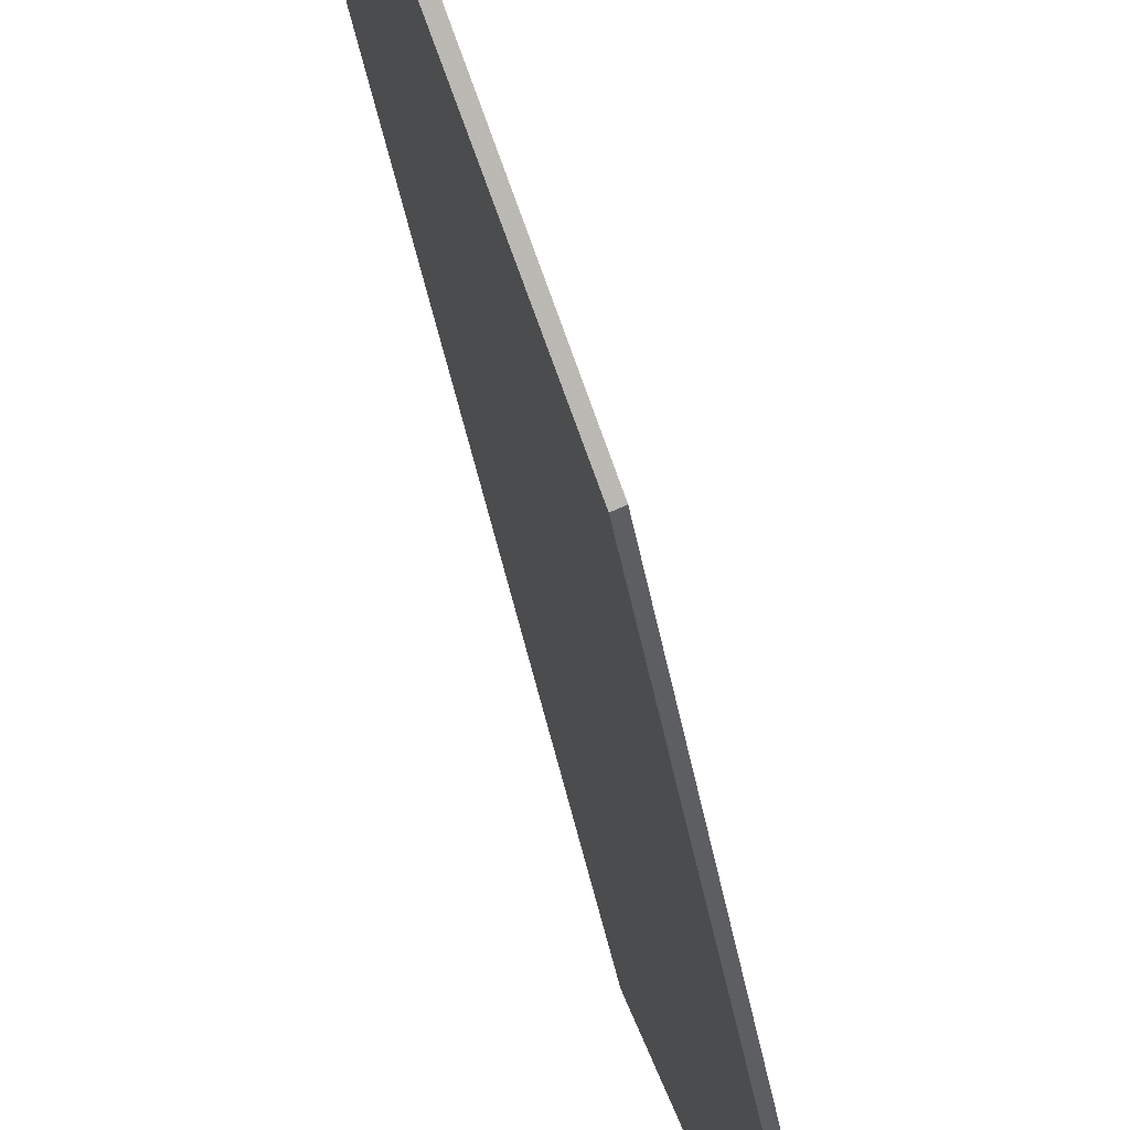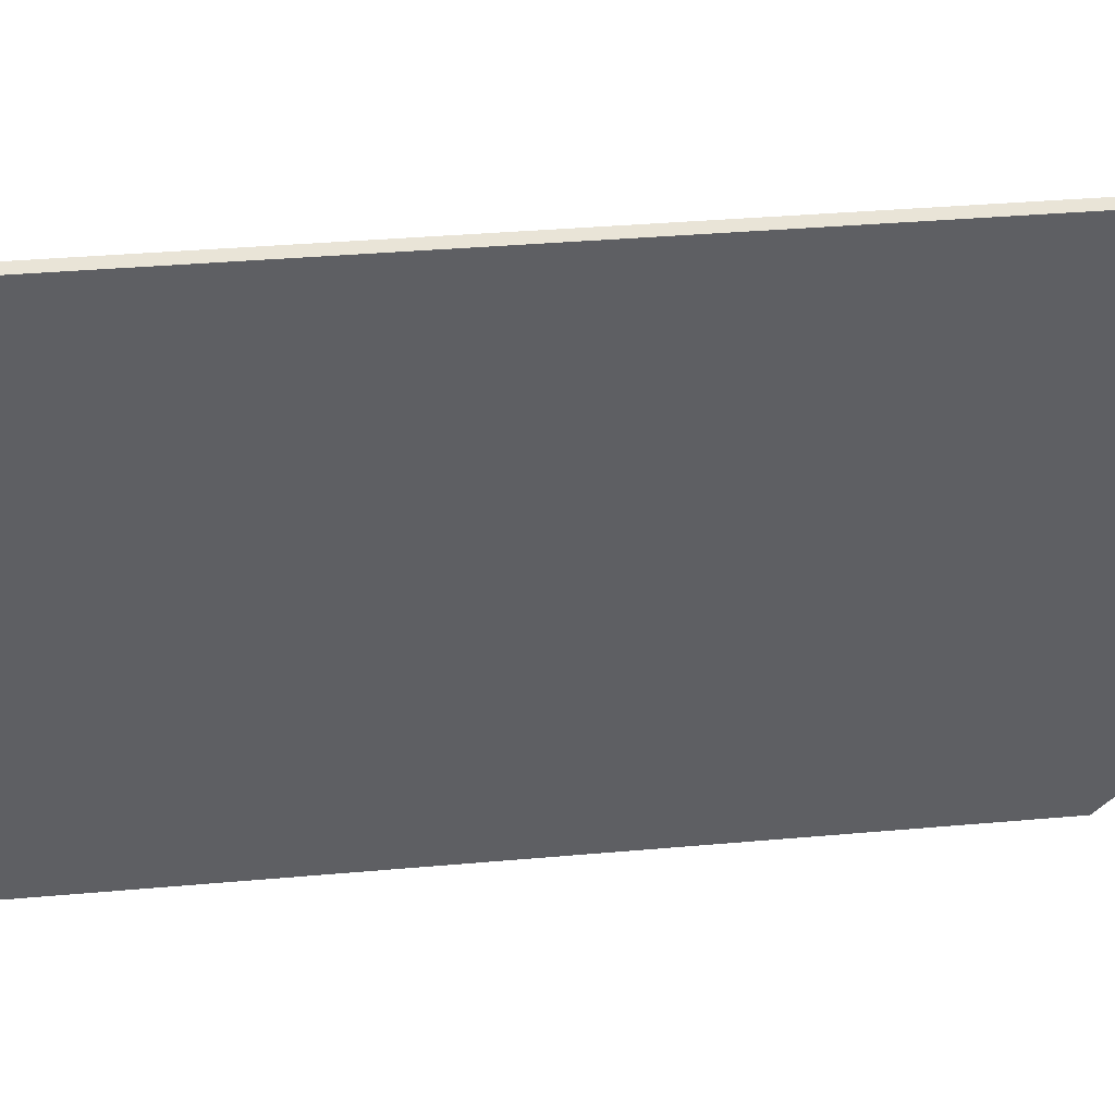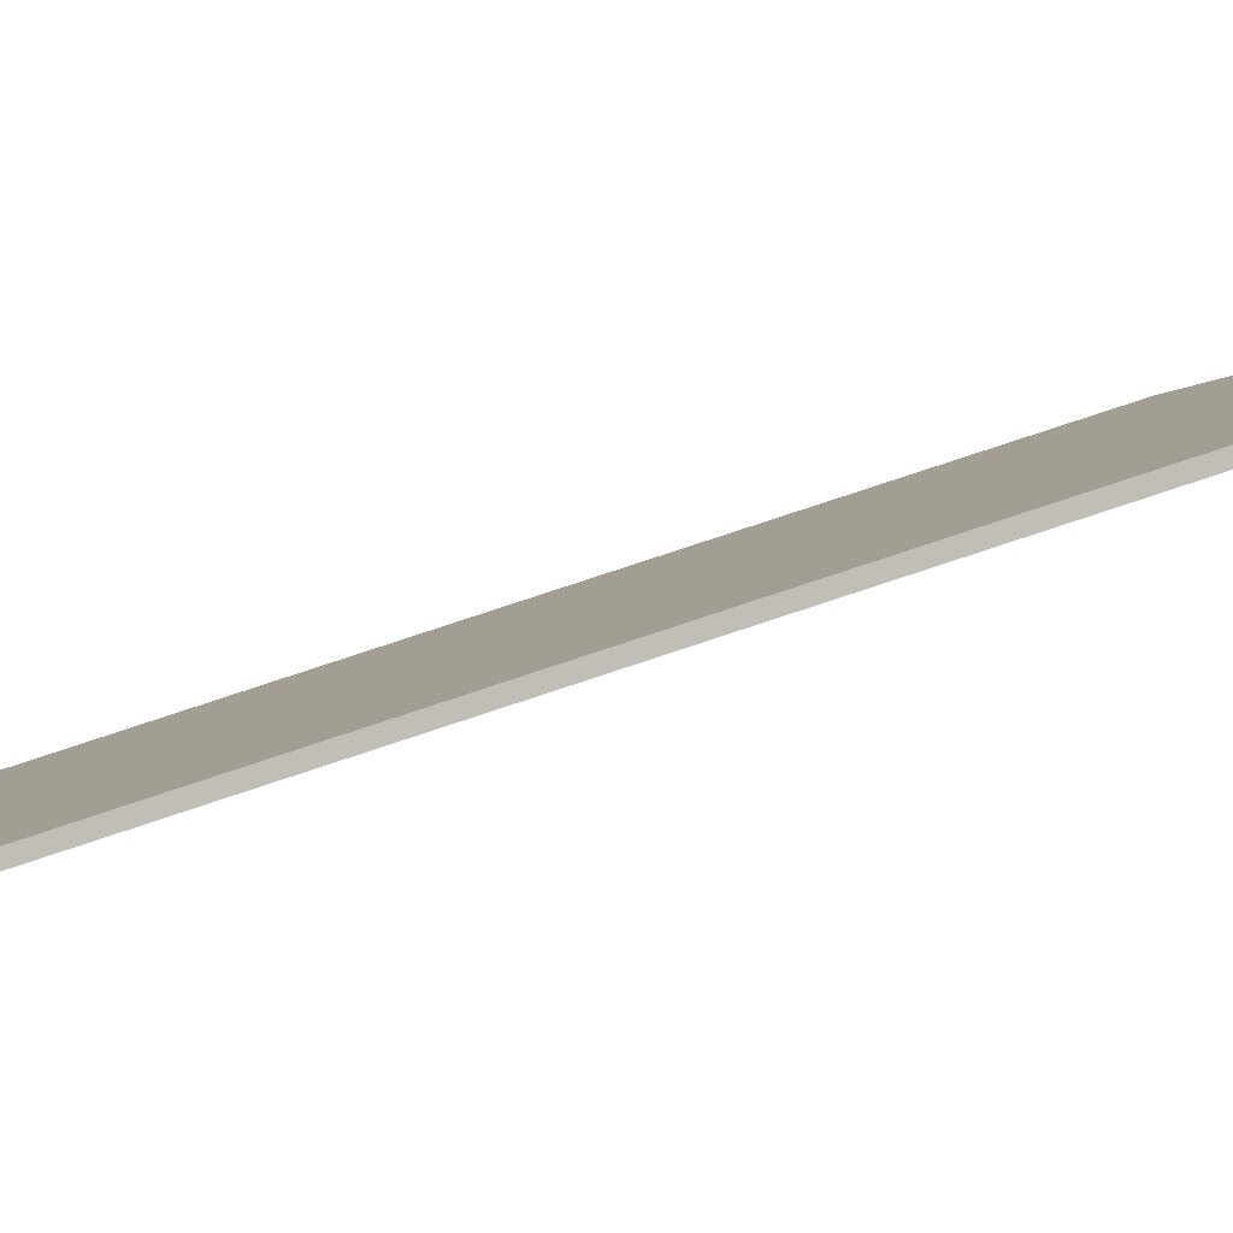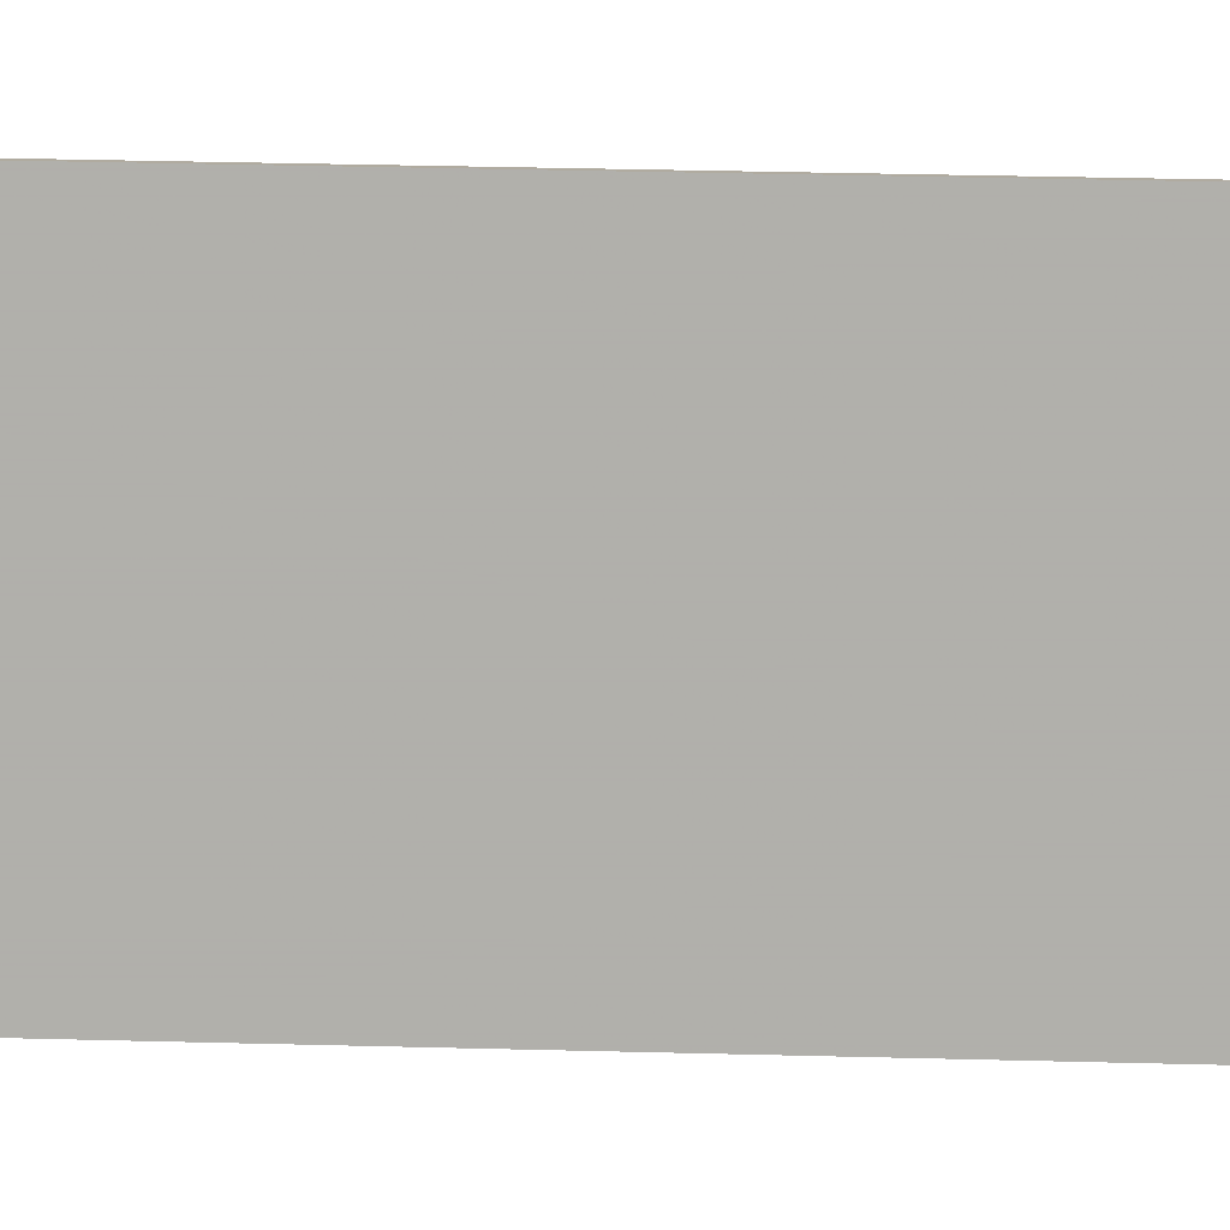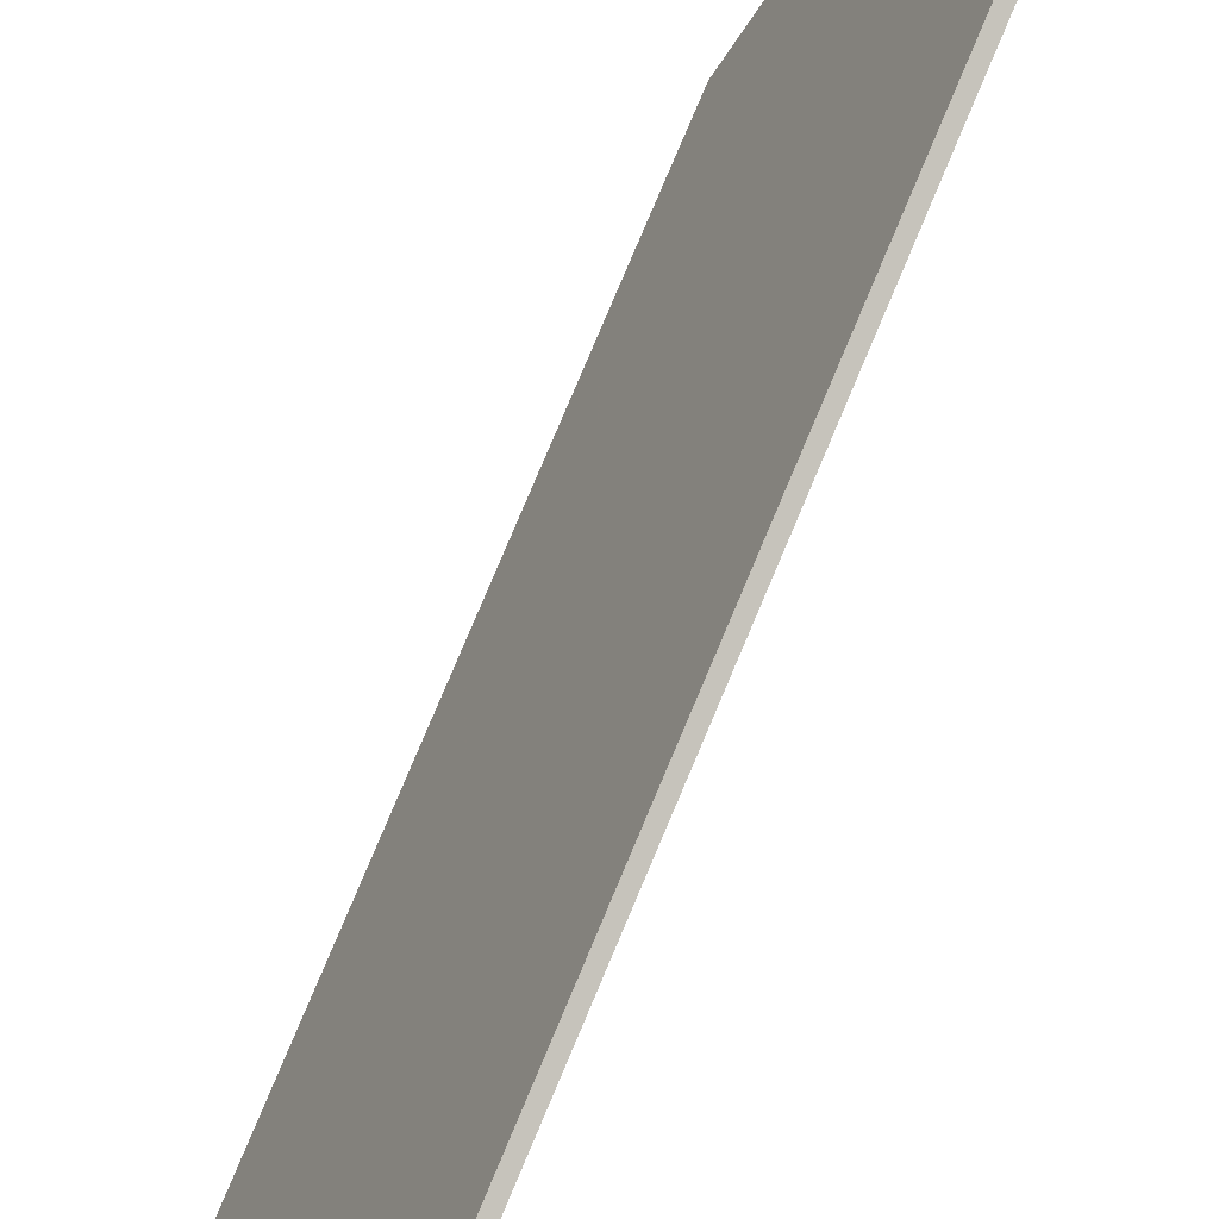
<metadata>
{"format":"obj","ext":"obj","renderer":"f3d","projection":"perspective","resolution":1024,"background":"white","views":[{"elev":-35.6,"azim":-171.3,"up":"+Z"},{"elev":20.8,"azim":79.1,"up":"+Z"},{"elev":74.0,"azim":71.3,"up":"+Z"},{"elev":31.1,"azim":-87.8,"up":"+Z"},{"elev":78.5,"azim":22.8,"up":"+Z"}]}
</metadata>
<code>
v -0.3559 -0.03247 1.27
v -0.3444 0.001452 1.302
v -0.3436 0.001359 1.301
v -0.3552 -0.03253 1.27
v -0.3552 -0.03253 1.27
v -0.3552 -0.117 1.27
v -0.3559 -0.117 1.27
v -0.3559 -0.03247 1.27
v -0.3444 0.001452 1.302
v -0.3559 -0.03247 1.27
v -0.3559 -0.117 1.27
v -0.3444 -0.117 1.302
v -0.3444 -0.117 1.302
v -0.3436 -0.117 1.301
v -0.3436 0.001359 1.301
v -0.3444 0.001452 1.302
v -0.3436 -0.117 1.301
v -0.3552 -0.117 1.27
v -0.3552 -0.03253 1.27
v -0.3436 0.001359 1.301
v -0.3552 -0.117 1.27
v -0.3436 -0.117 1.301
v -0.3444 -0.117 1.302
v -0.3559 -0.117 1.27
f 1 2 3
f 1 3 4
f 5 6 7
f 5 7 8
f 9 10 11
f 9 11 12
f 13 14 15
f 13 15 16
f 17 18 19
f 17 19 20
f 21 22 23
f 21 23 24

</code>
